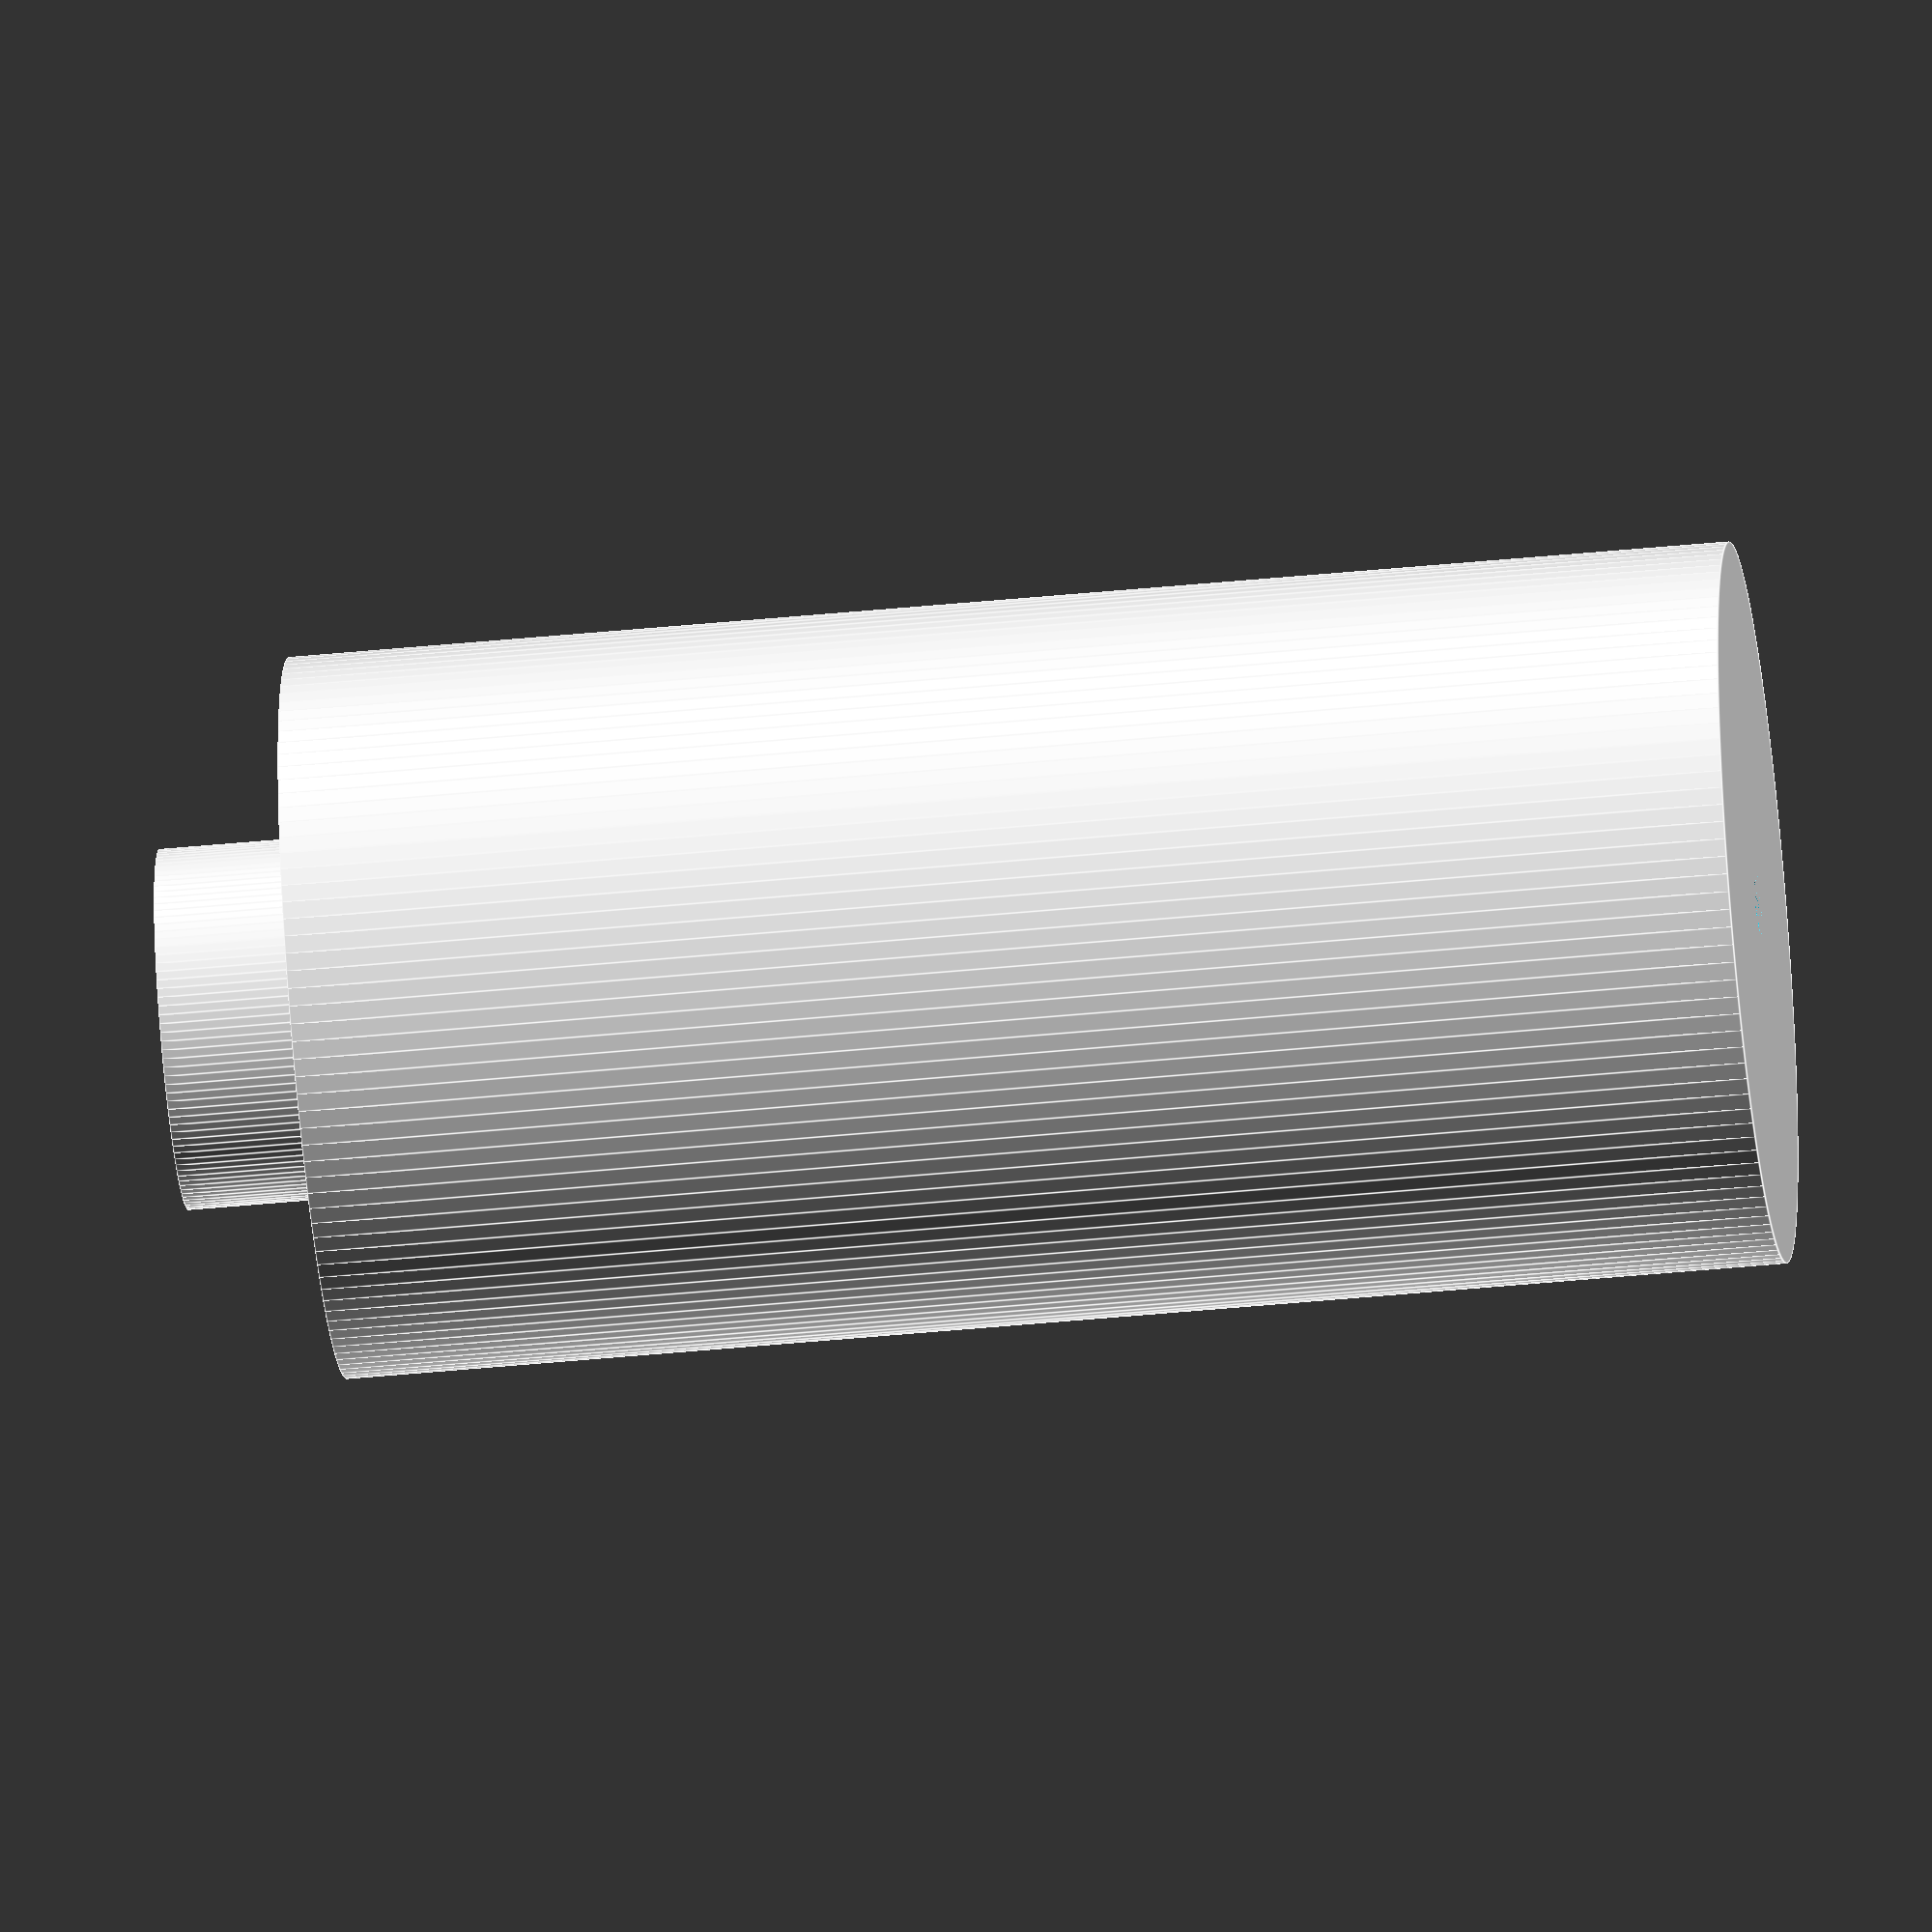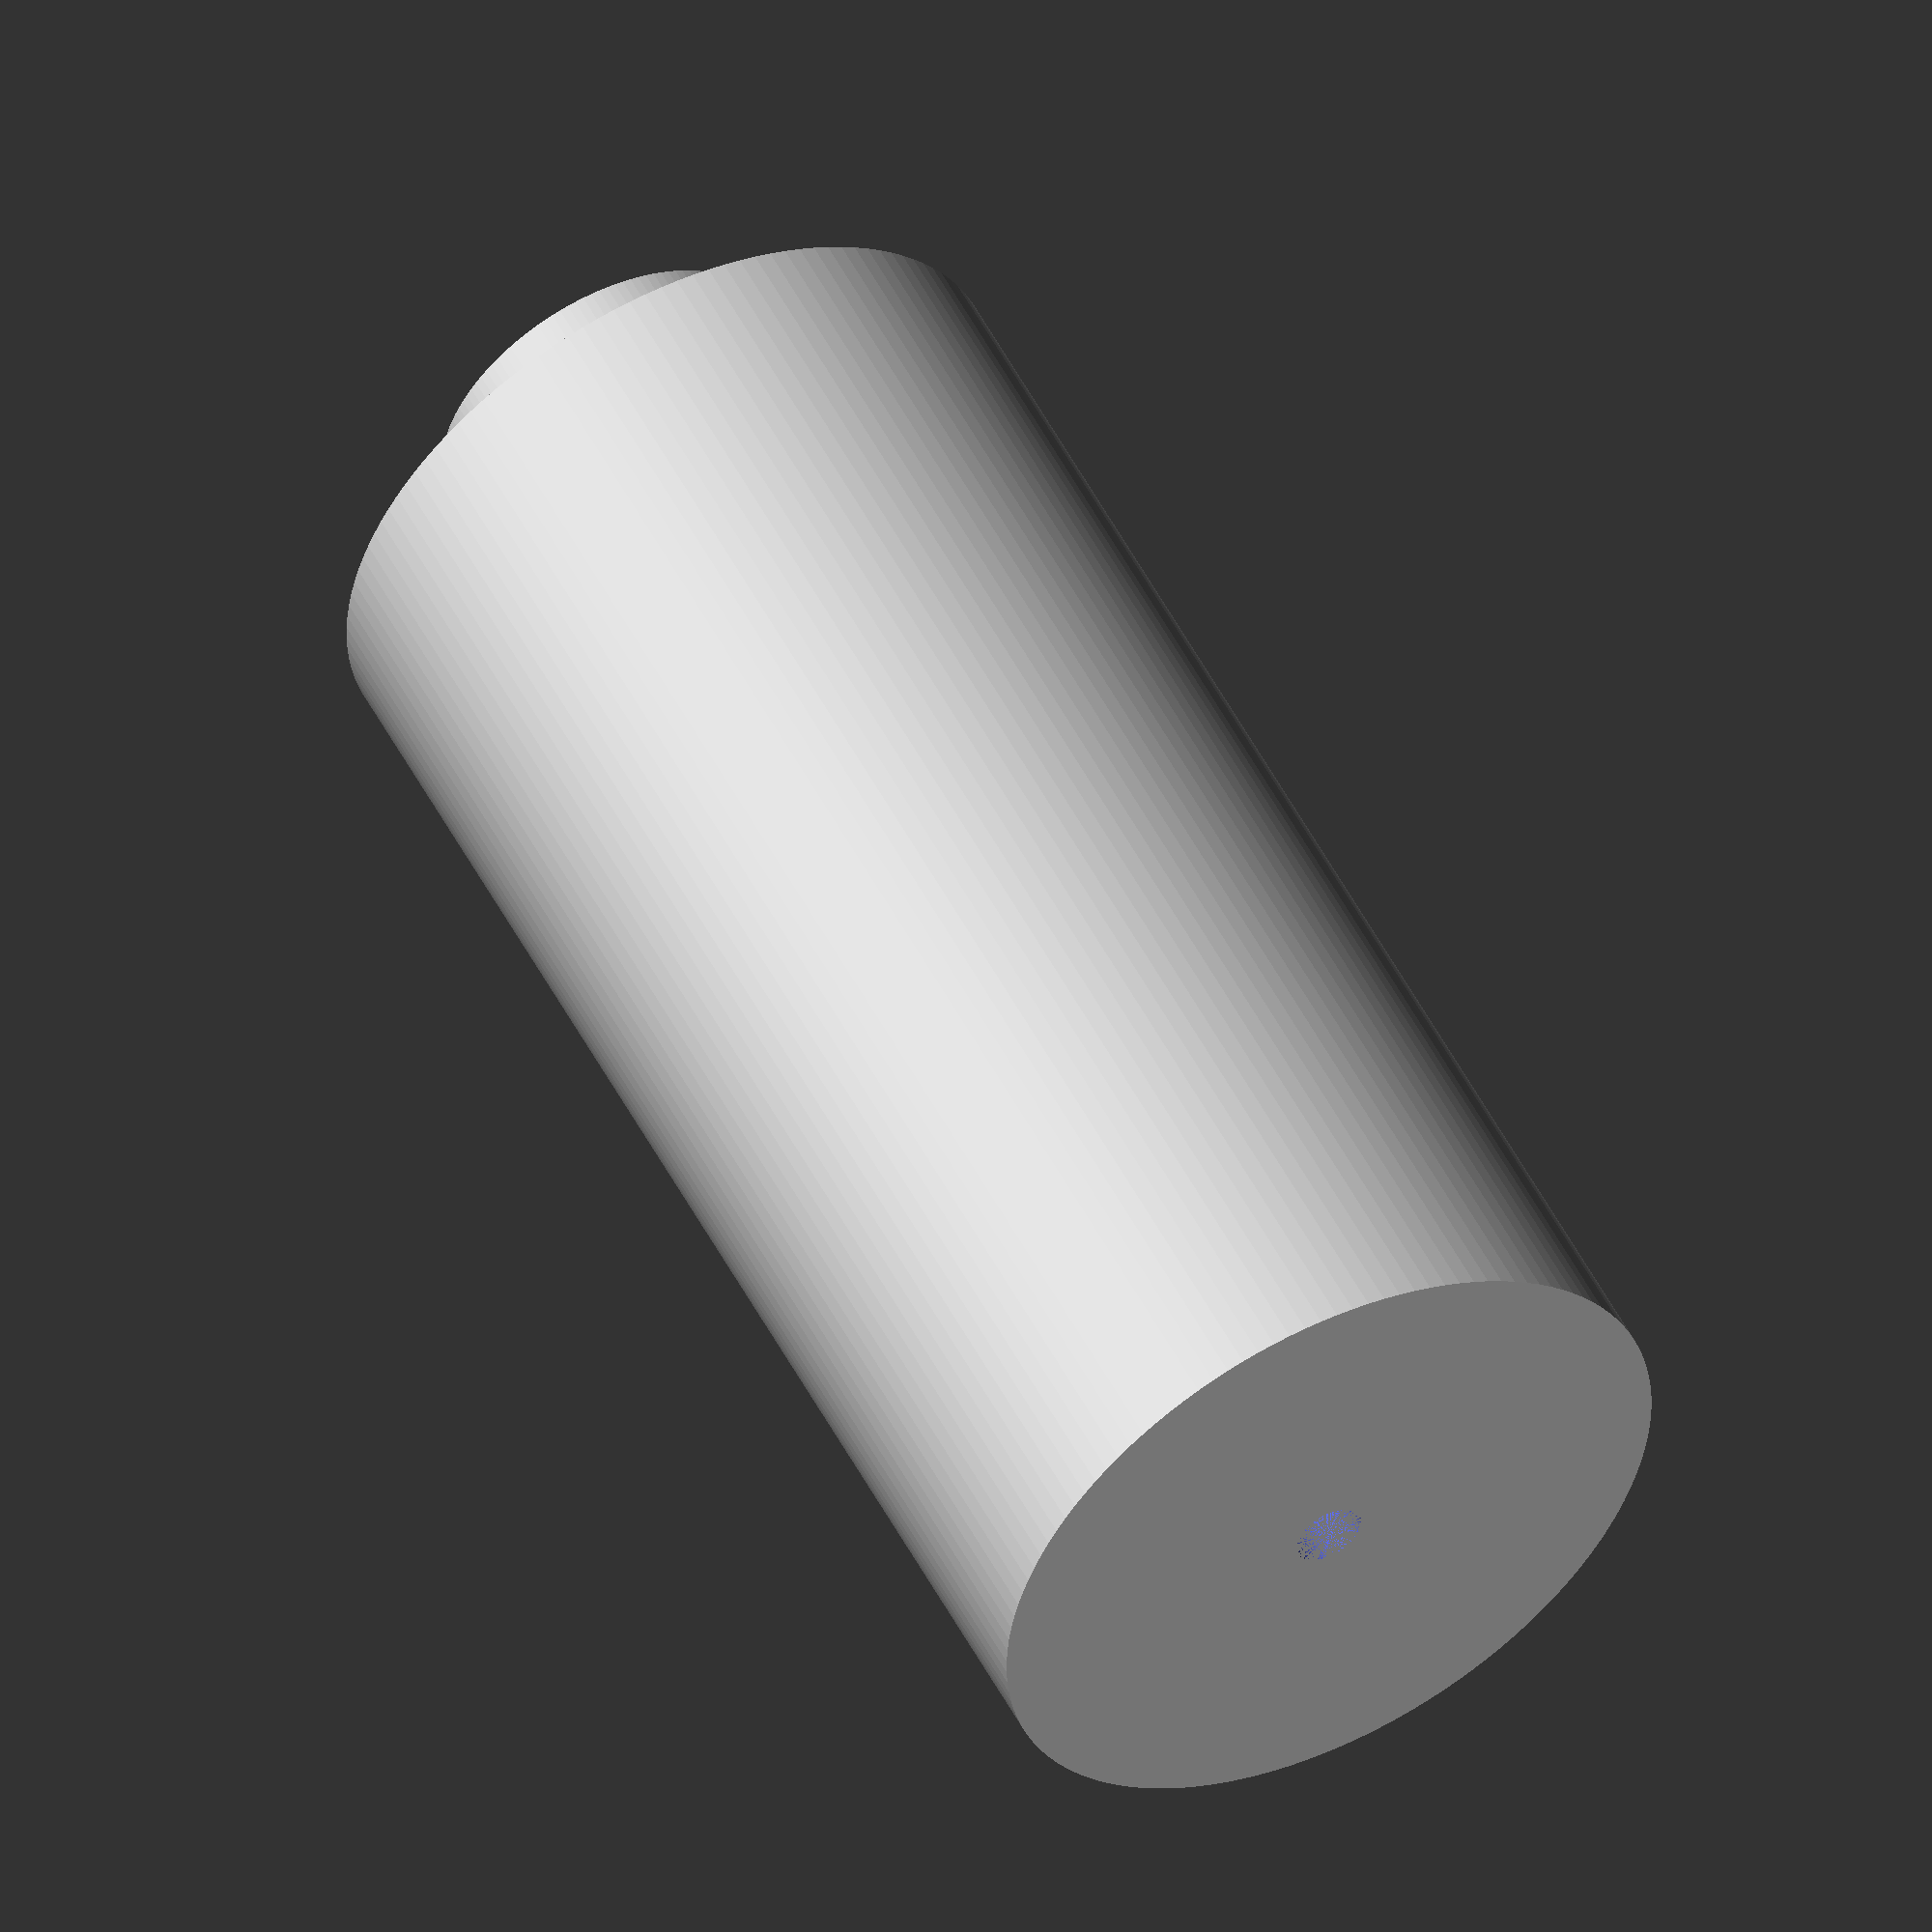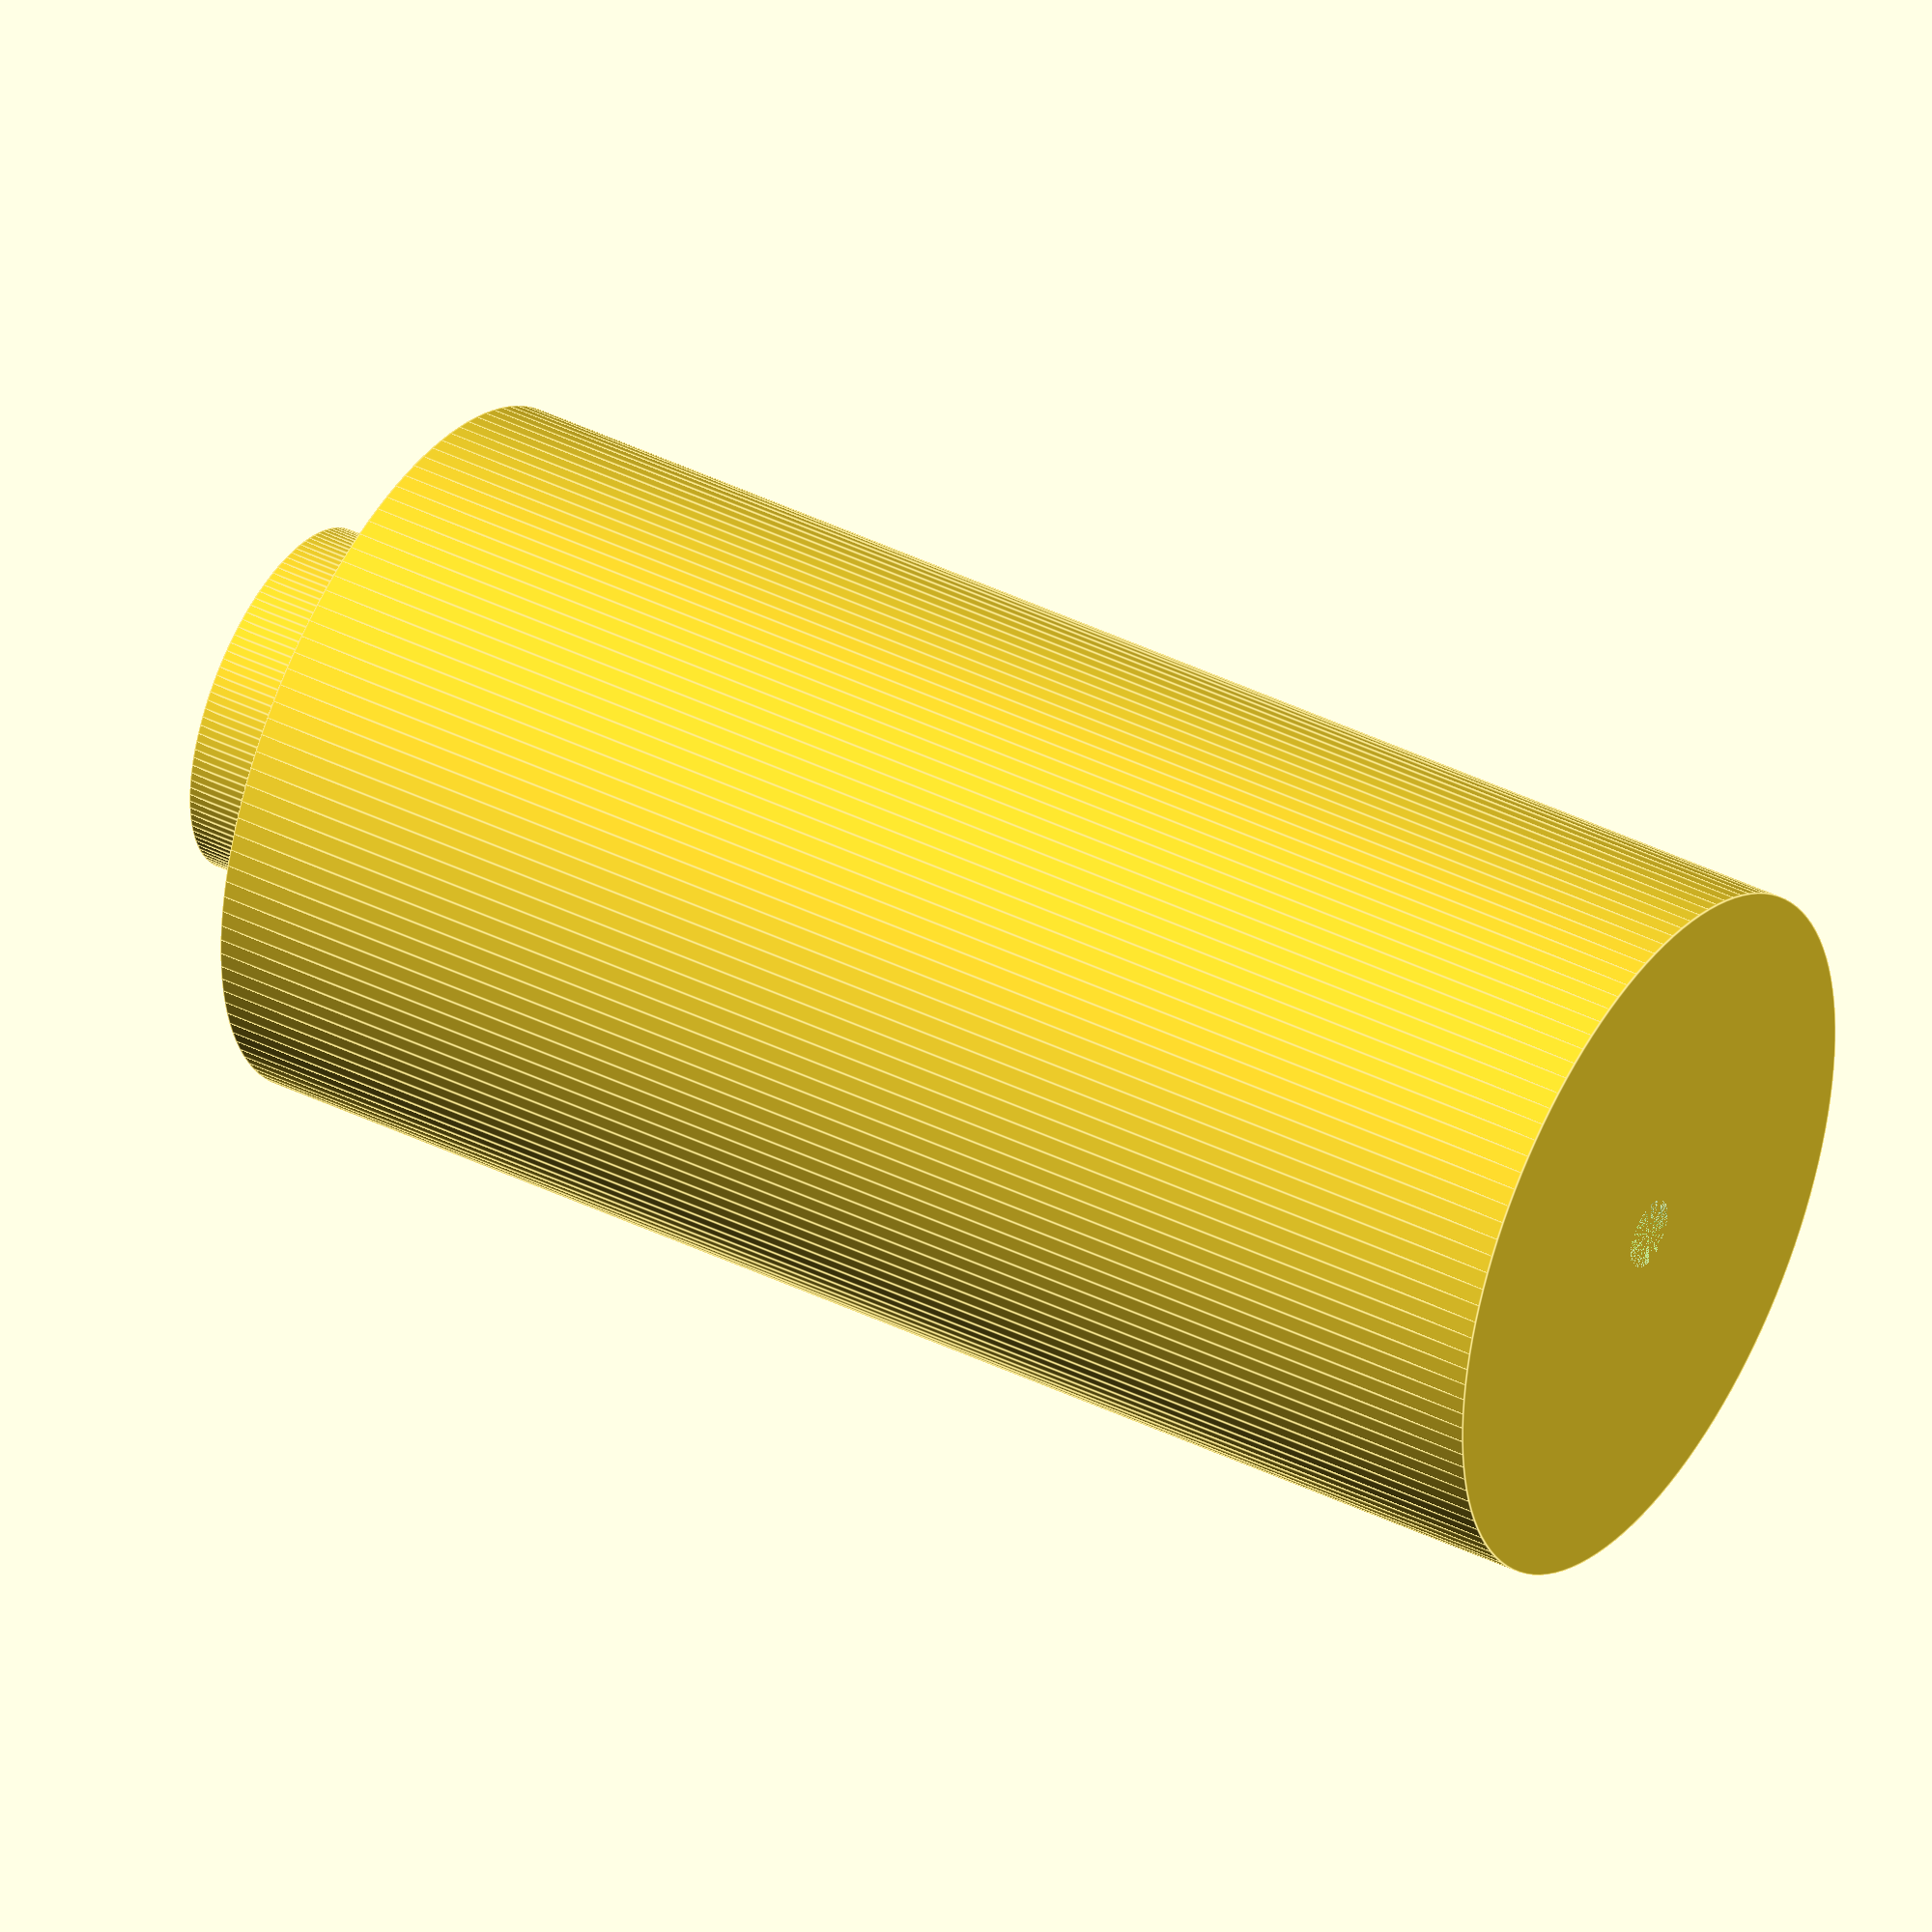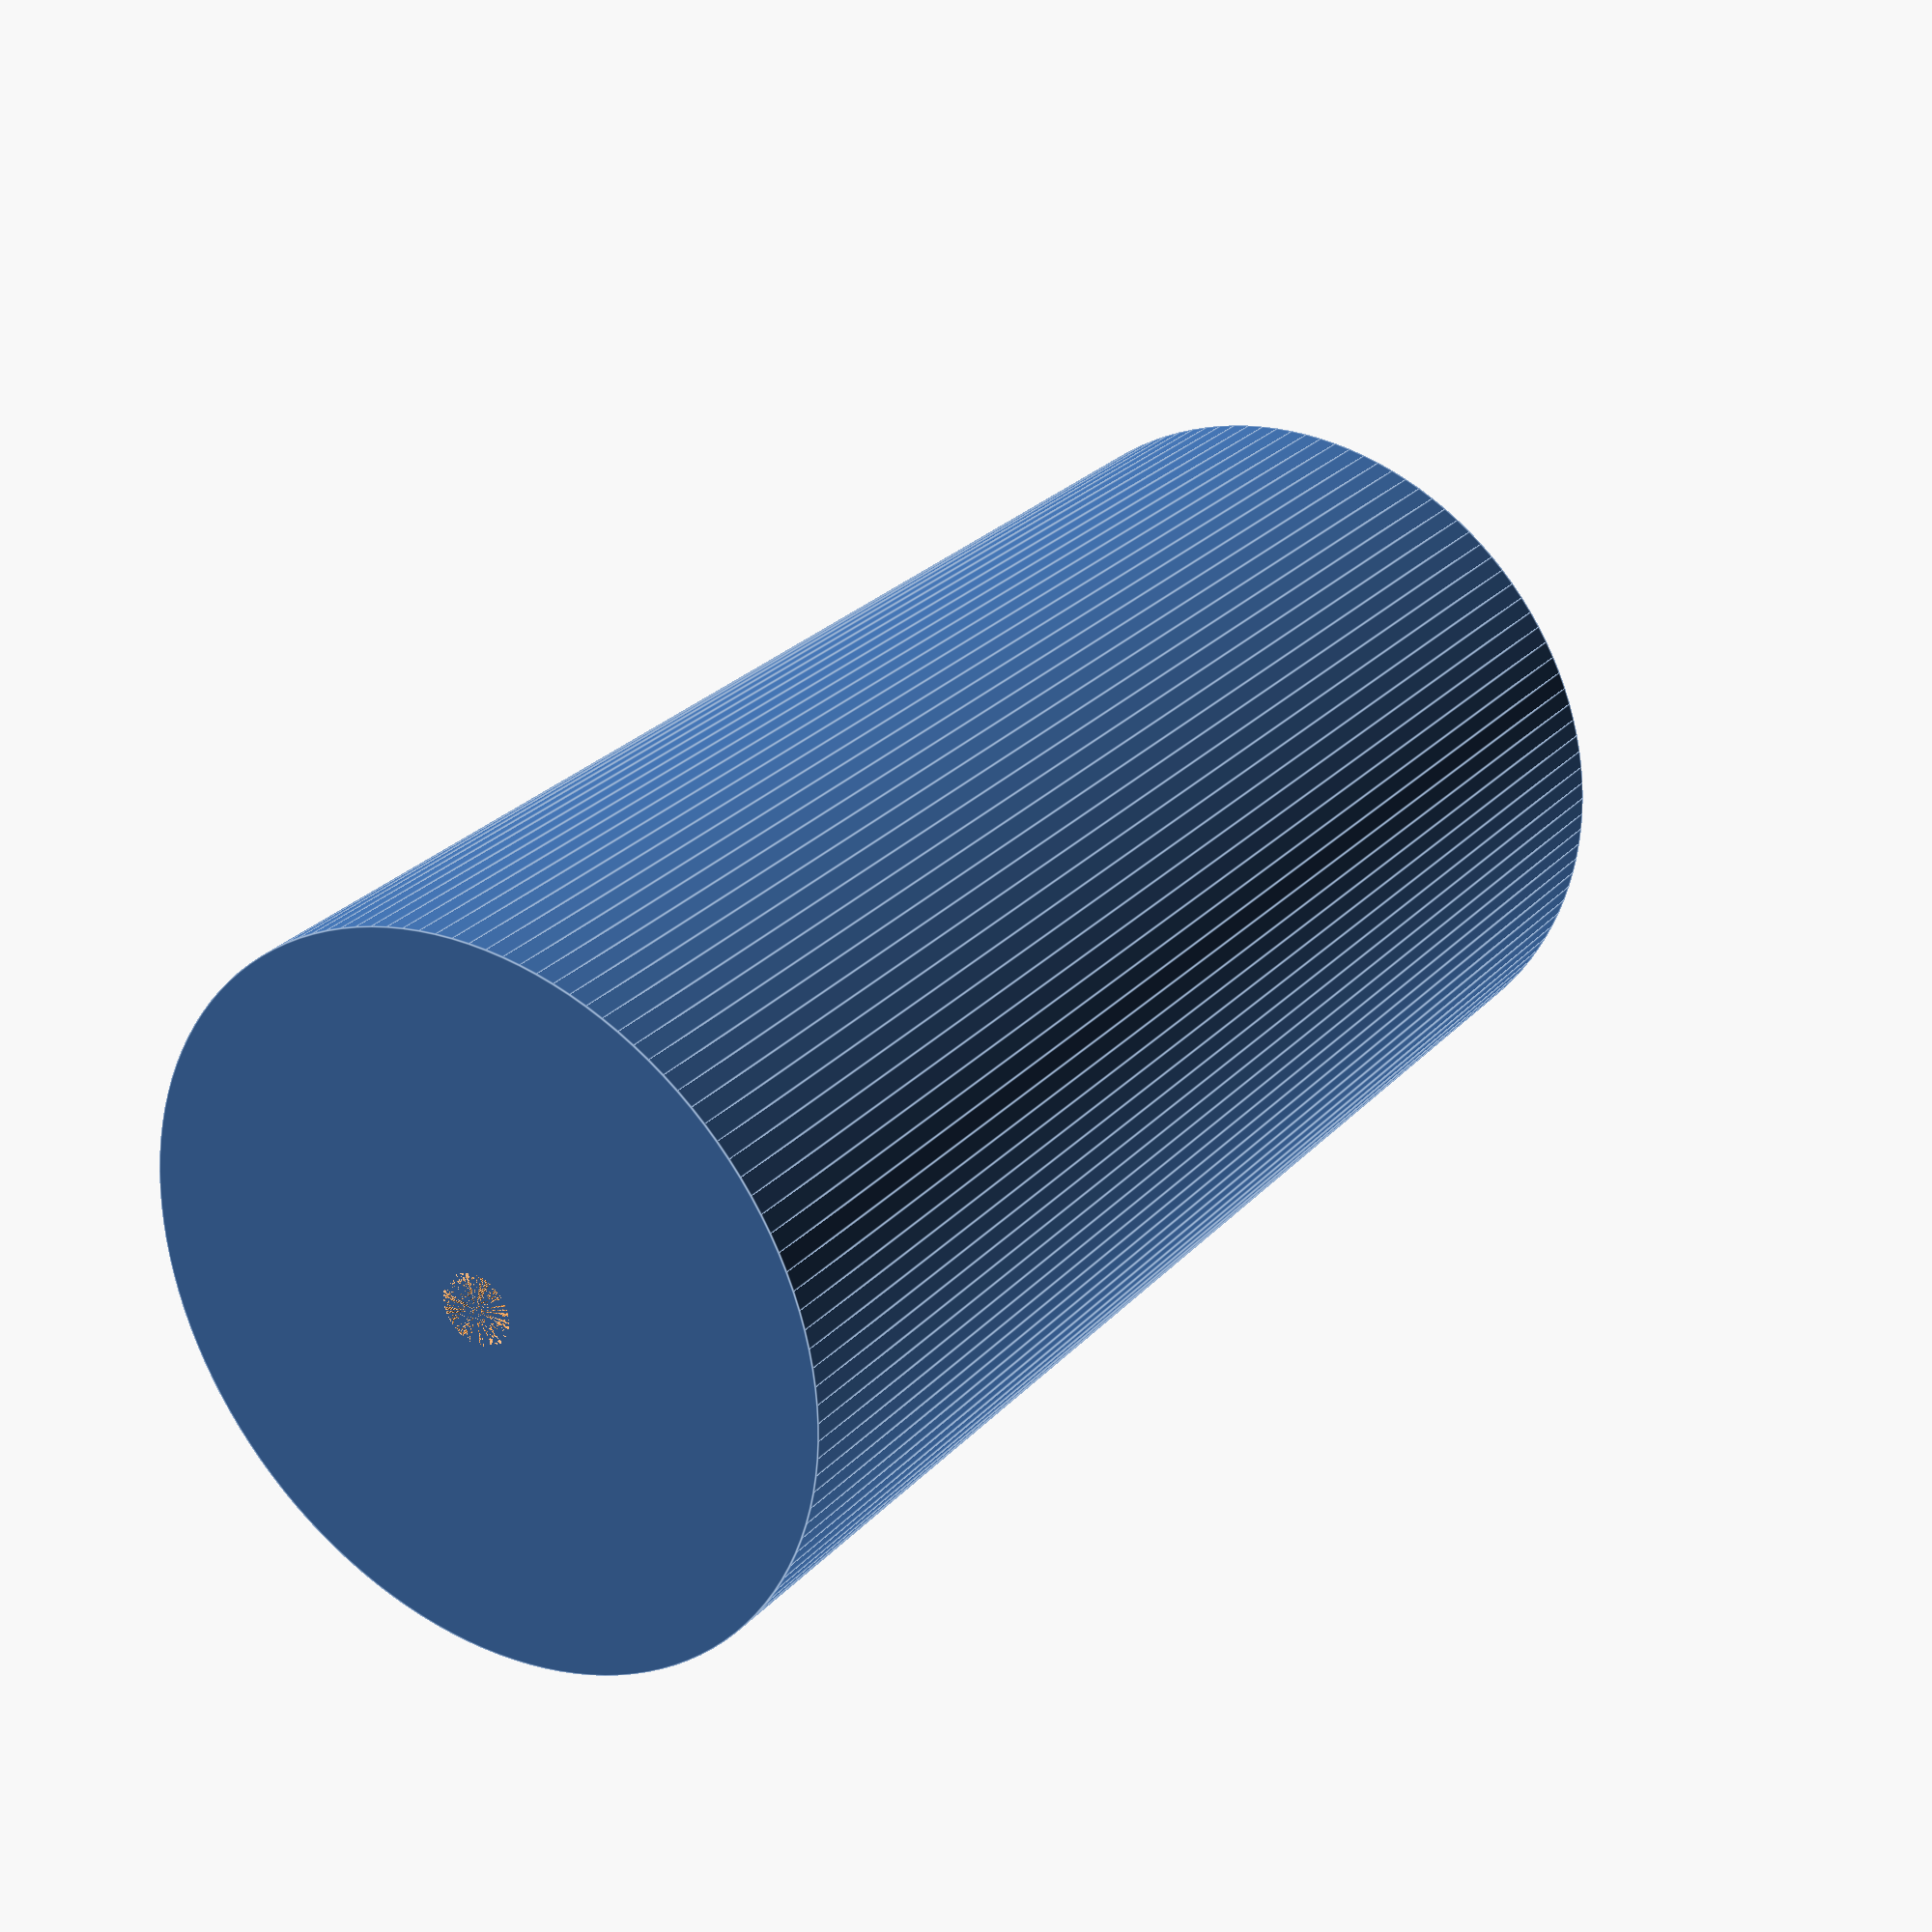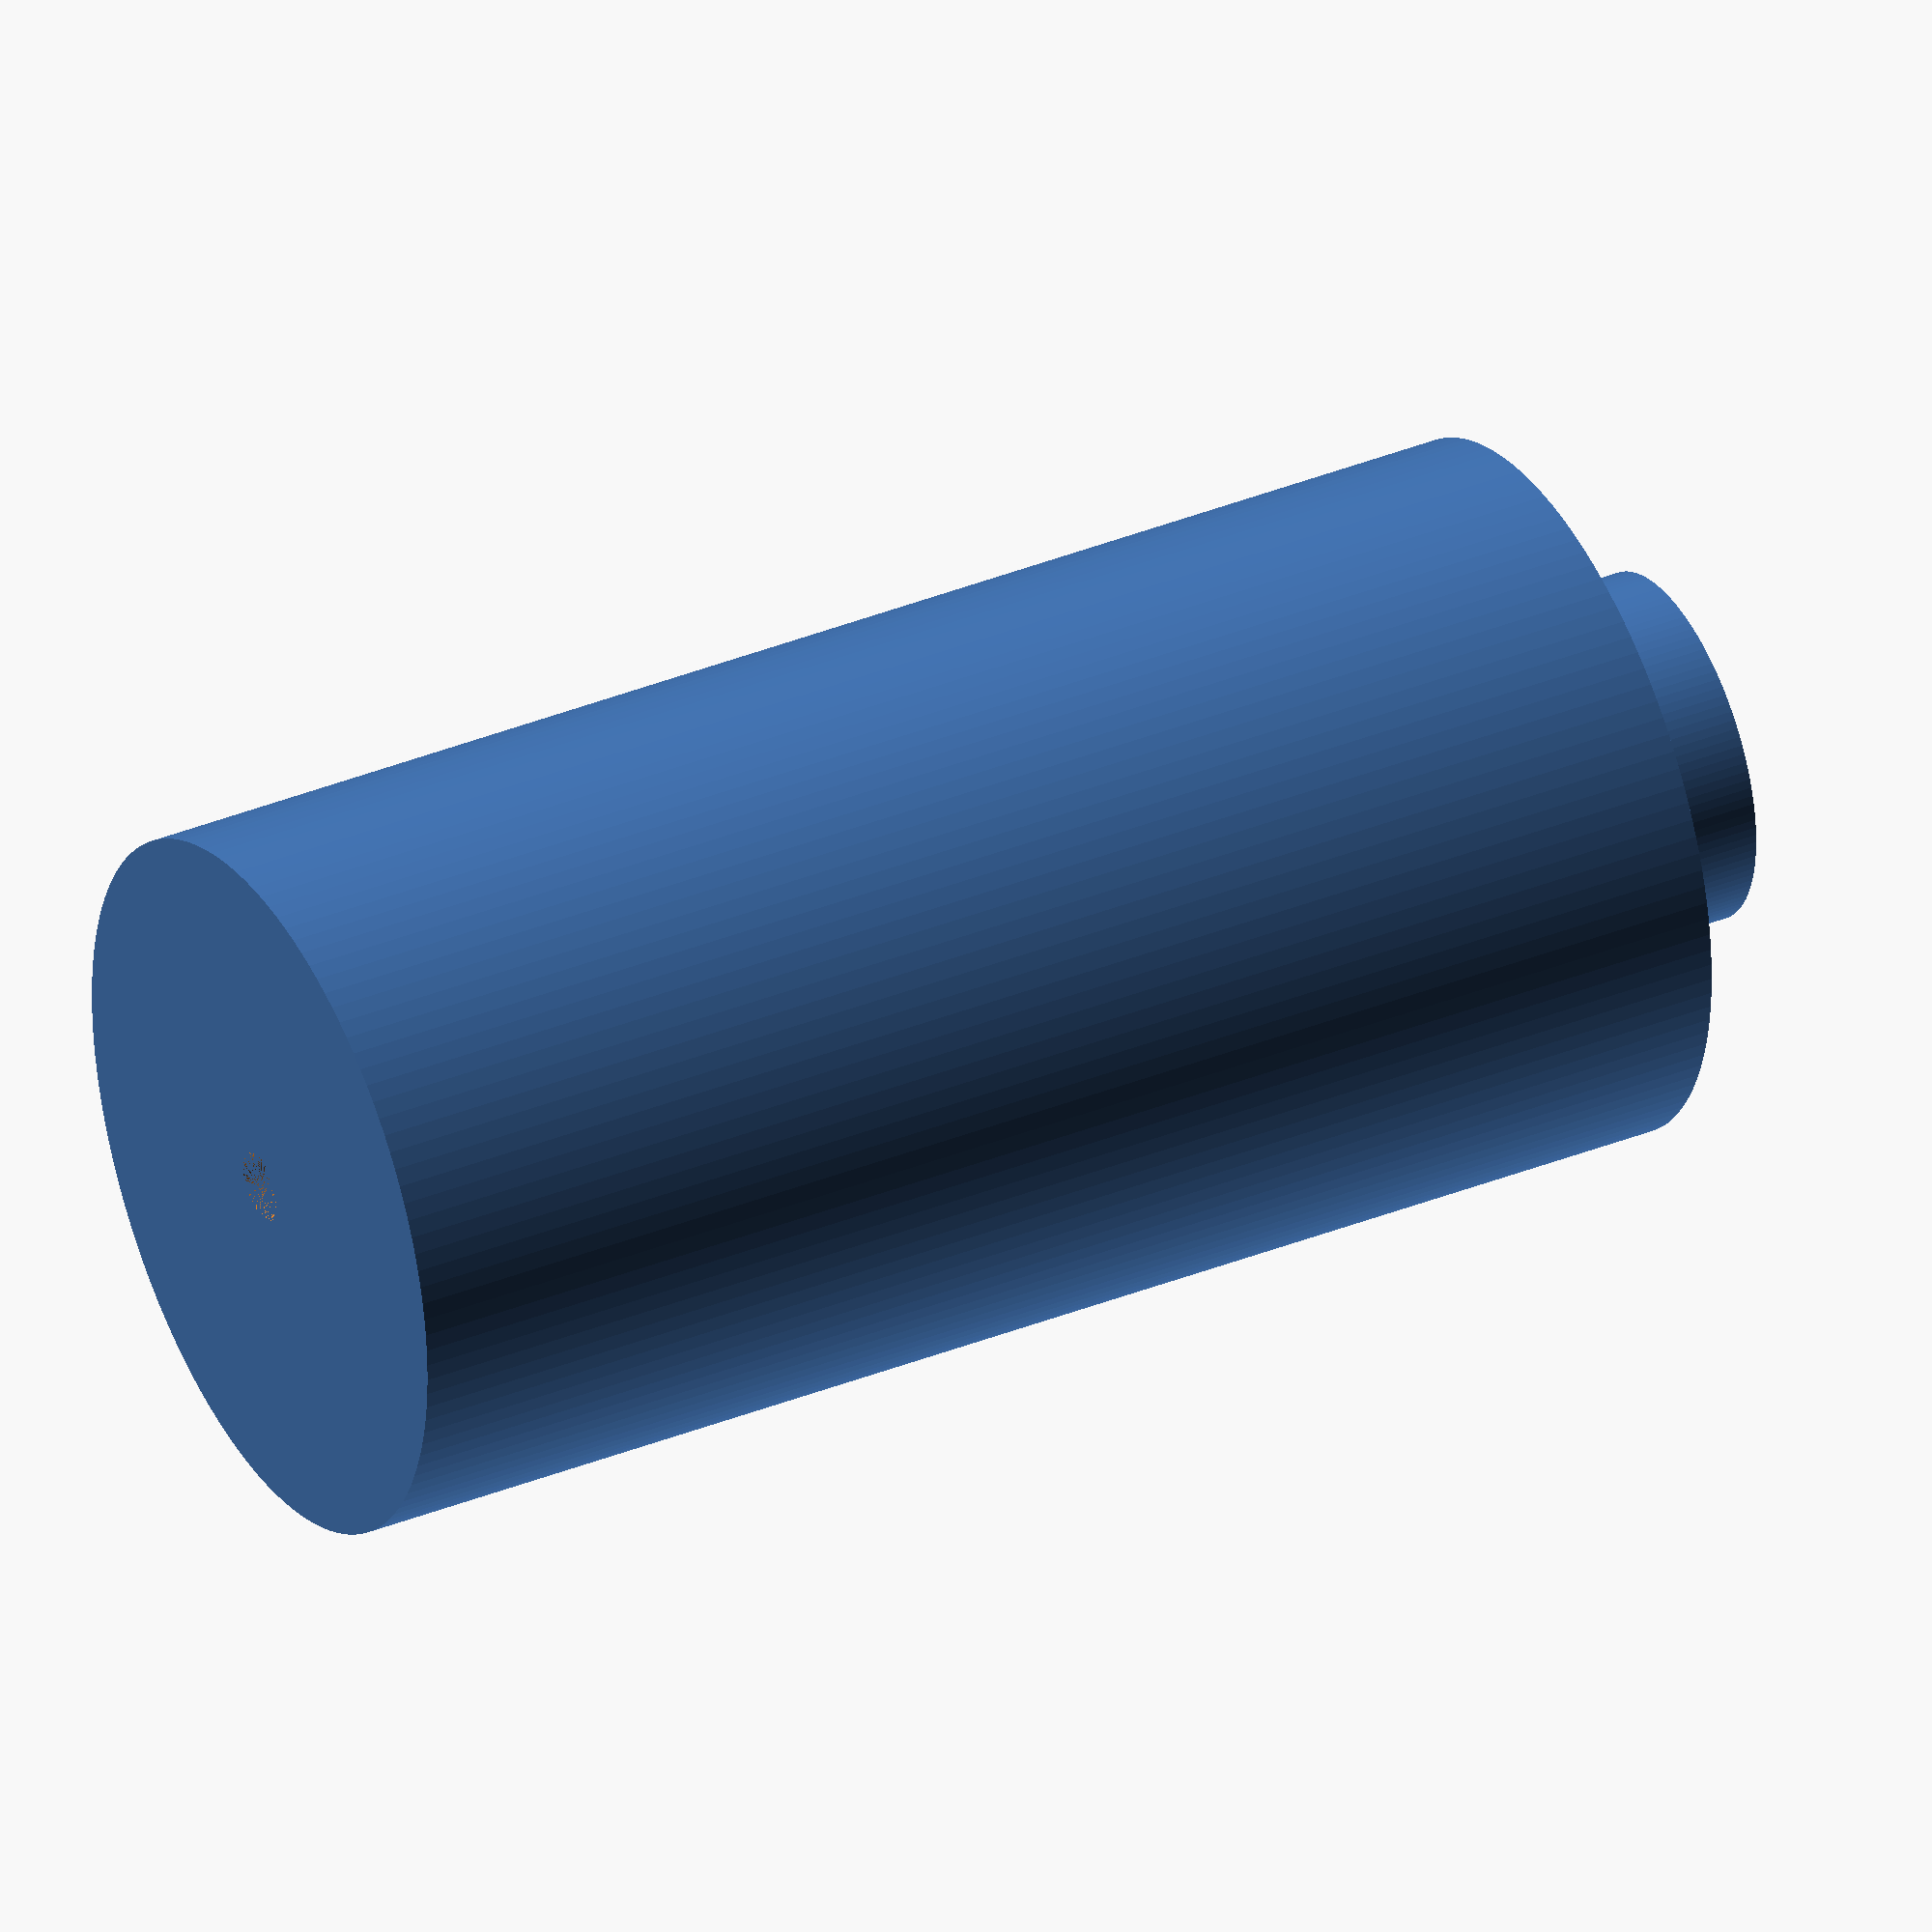
<openscad>
// Generated by SolidPython 1.1.3 on 2023-04-08 02:27:49
$fn =128;


union() {
	difference() {
		cylinder(h = 17, r = 4.2500000000);
		cylinder(h = 17, r = 0.4250000000);
	}
	translate(v = [0, 0, 17]) {
		cylinder(h = 1.7000000000, r = 2.1250000000);
	}
}
</openscad>
<views>
elev=45.7 azim=218.1 roll=96.4 proj=o view=edges
elev=306.7 azim=181.4 roll=152.9 proj=o view=wireframe
elev=319.2 azim=315.9 roll=121.0 proj=o view=edges
elev=153.3 azim=312.9 roll=327.4 proj=p view=edges
elev=143.3 azim=317.5 roll=297.6 proj=o view=wireframe
</views>
